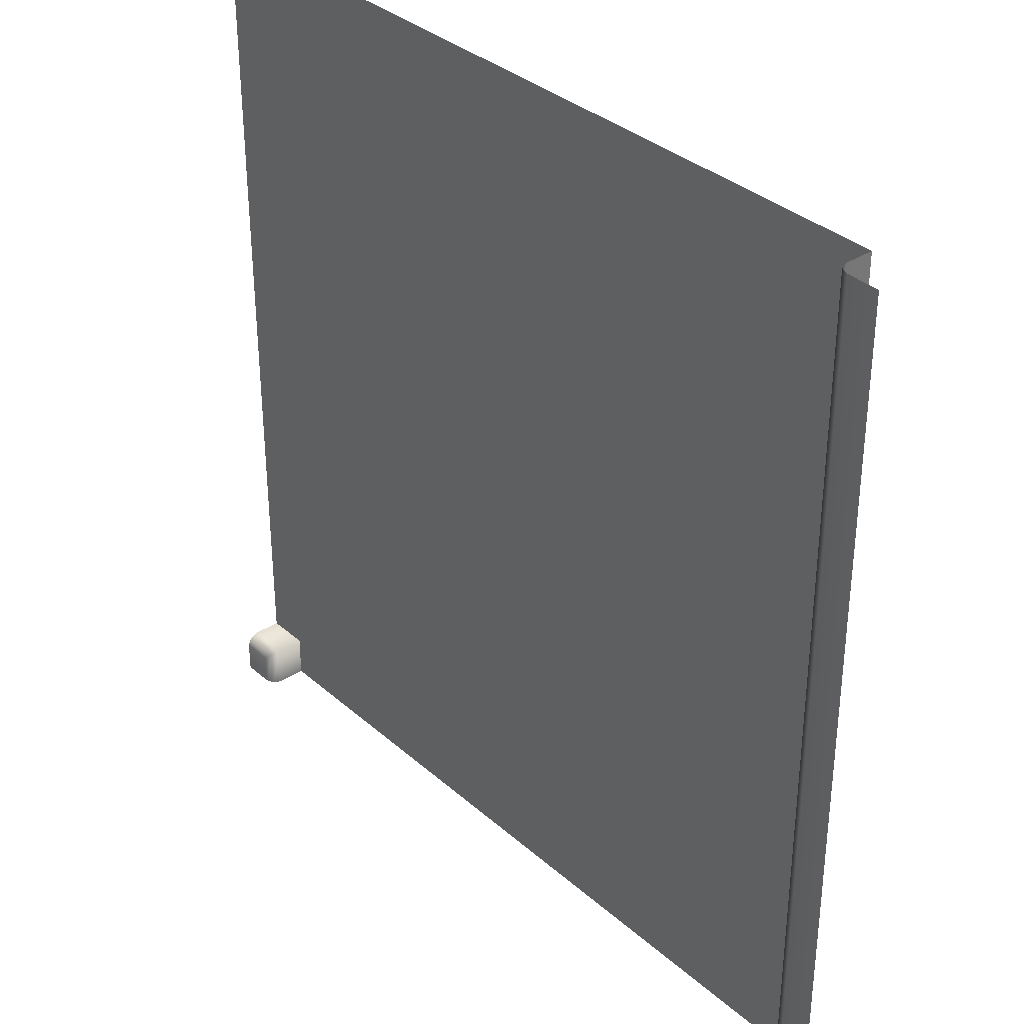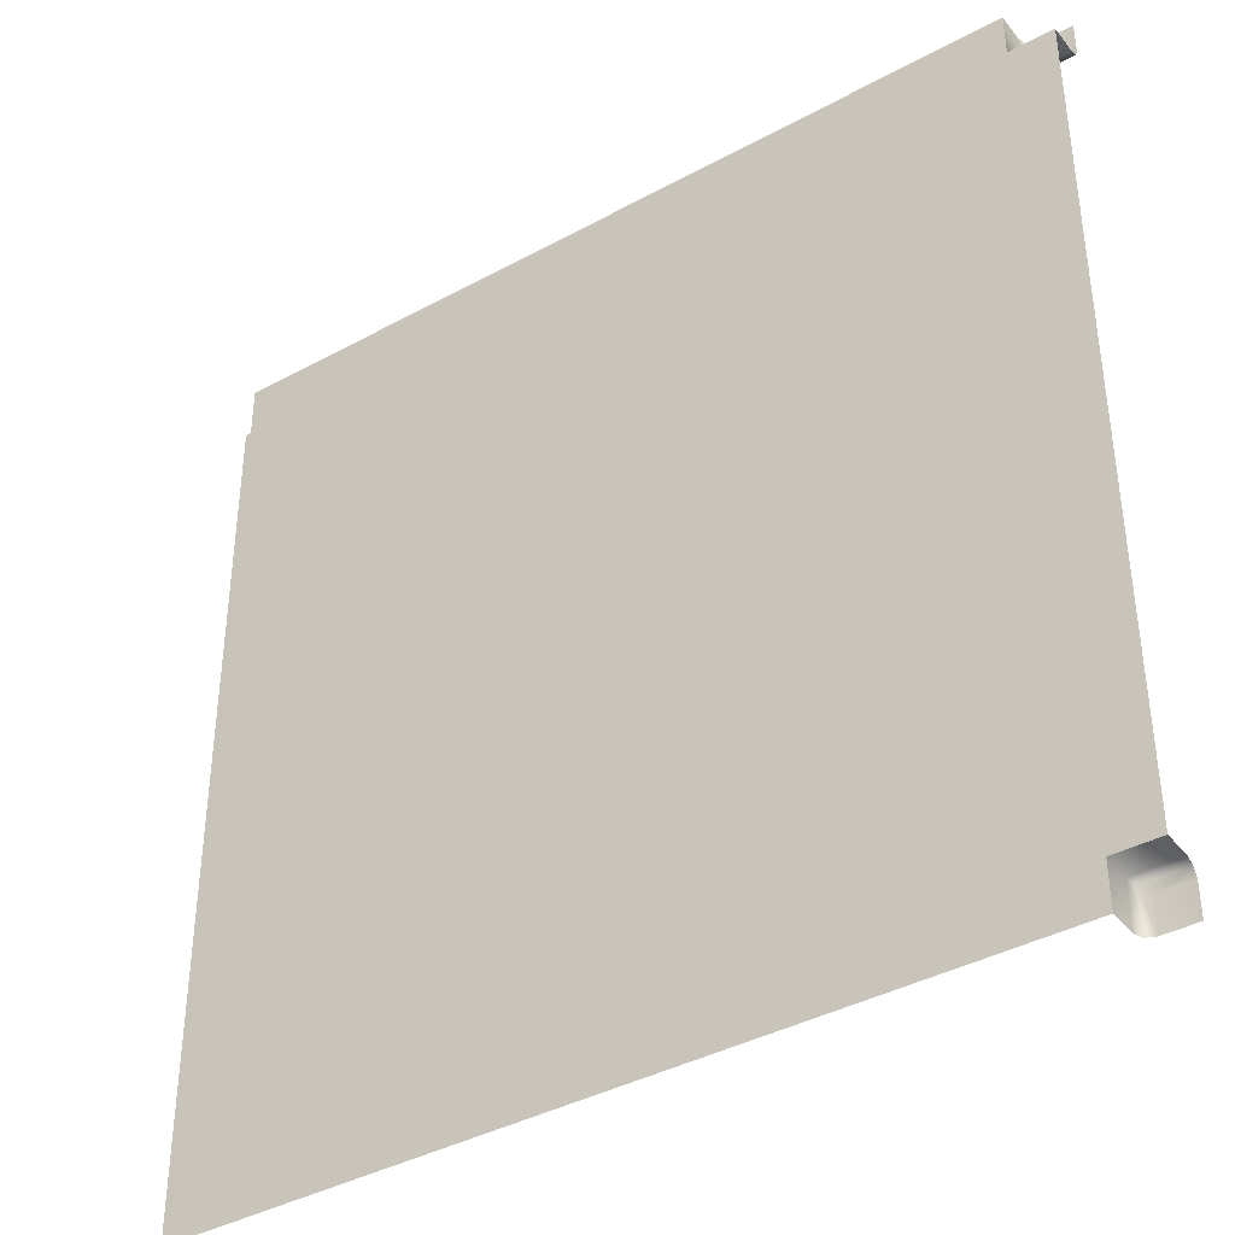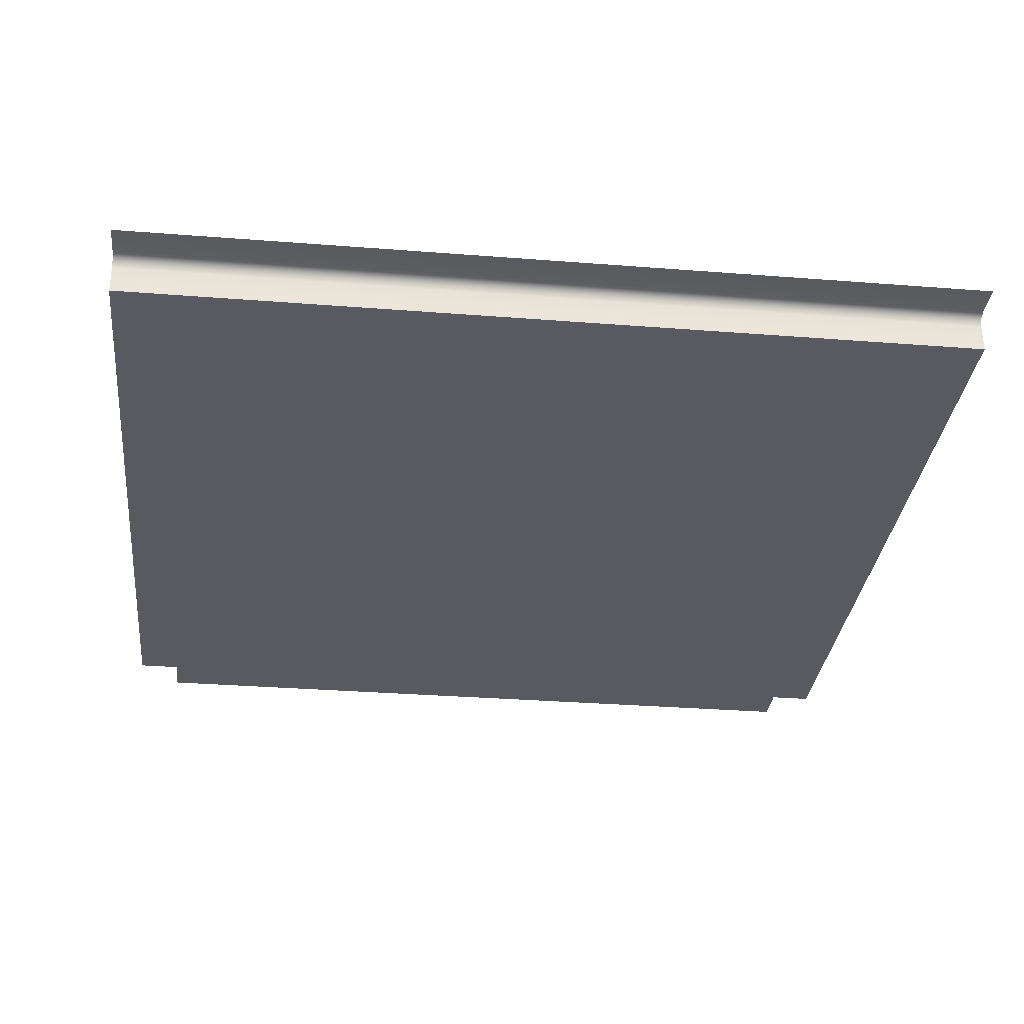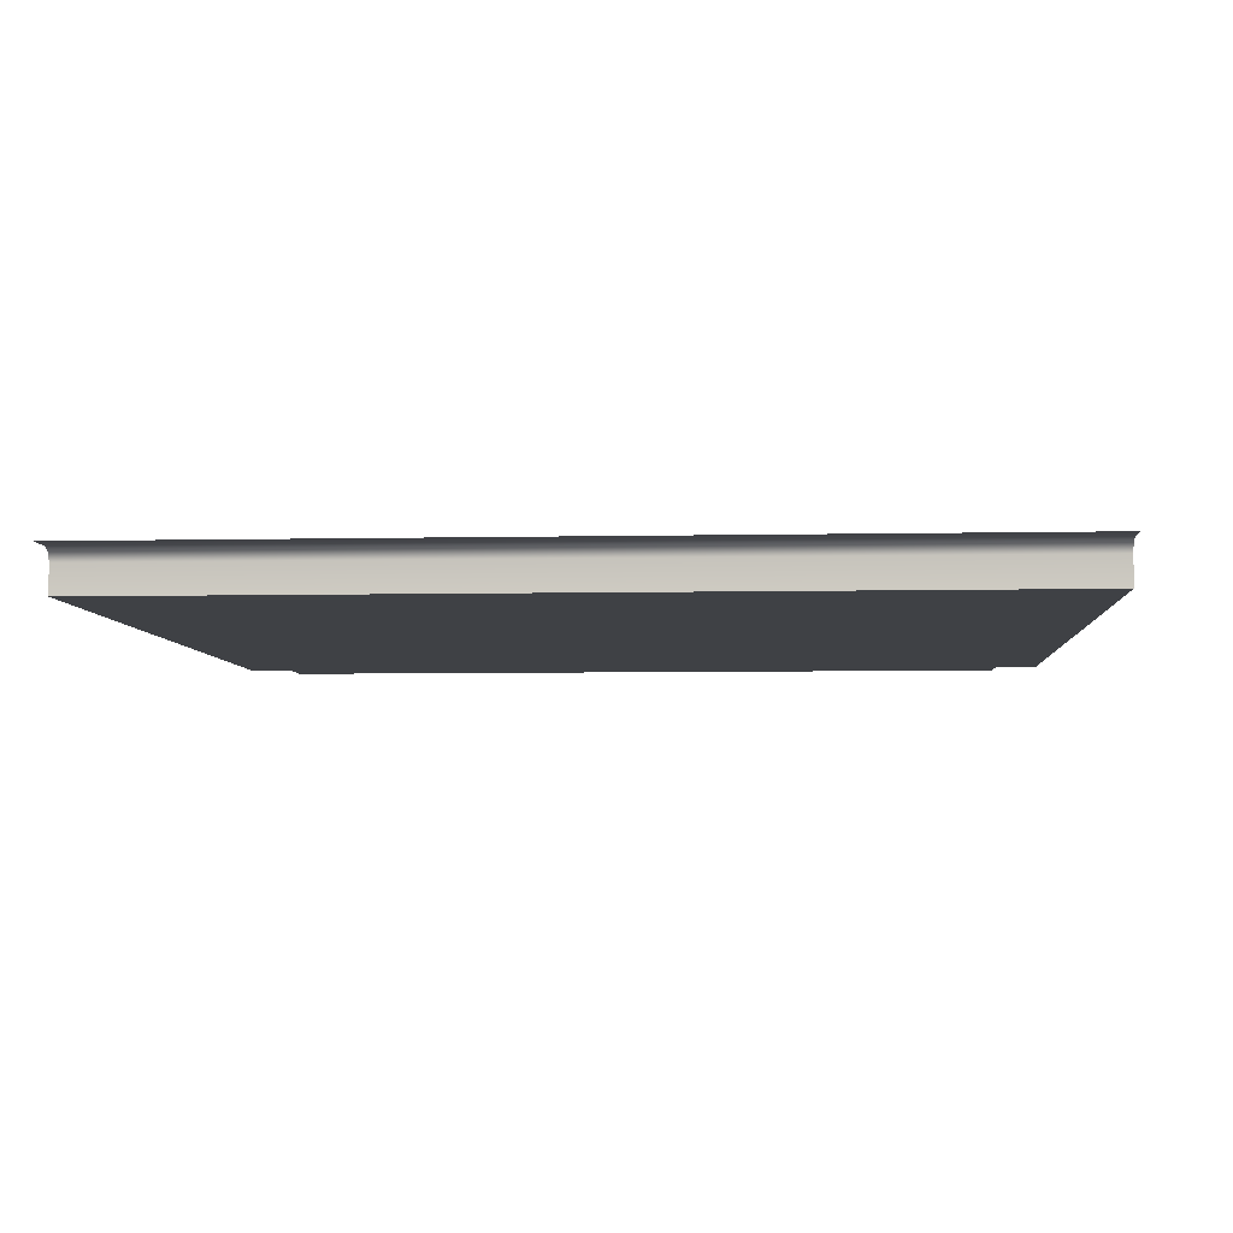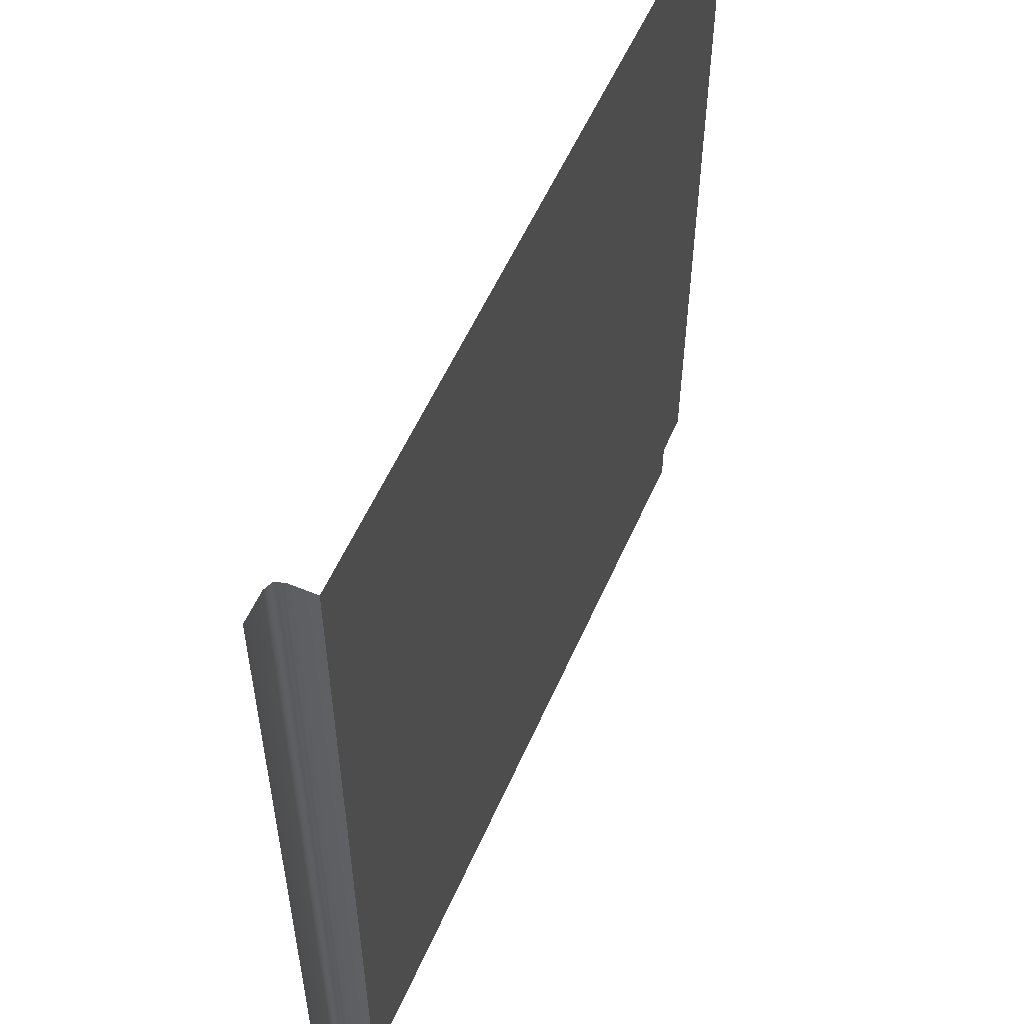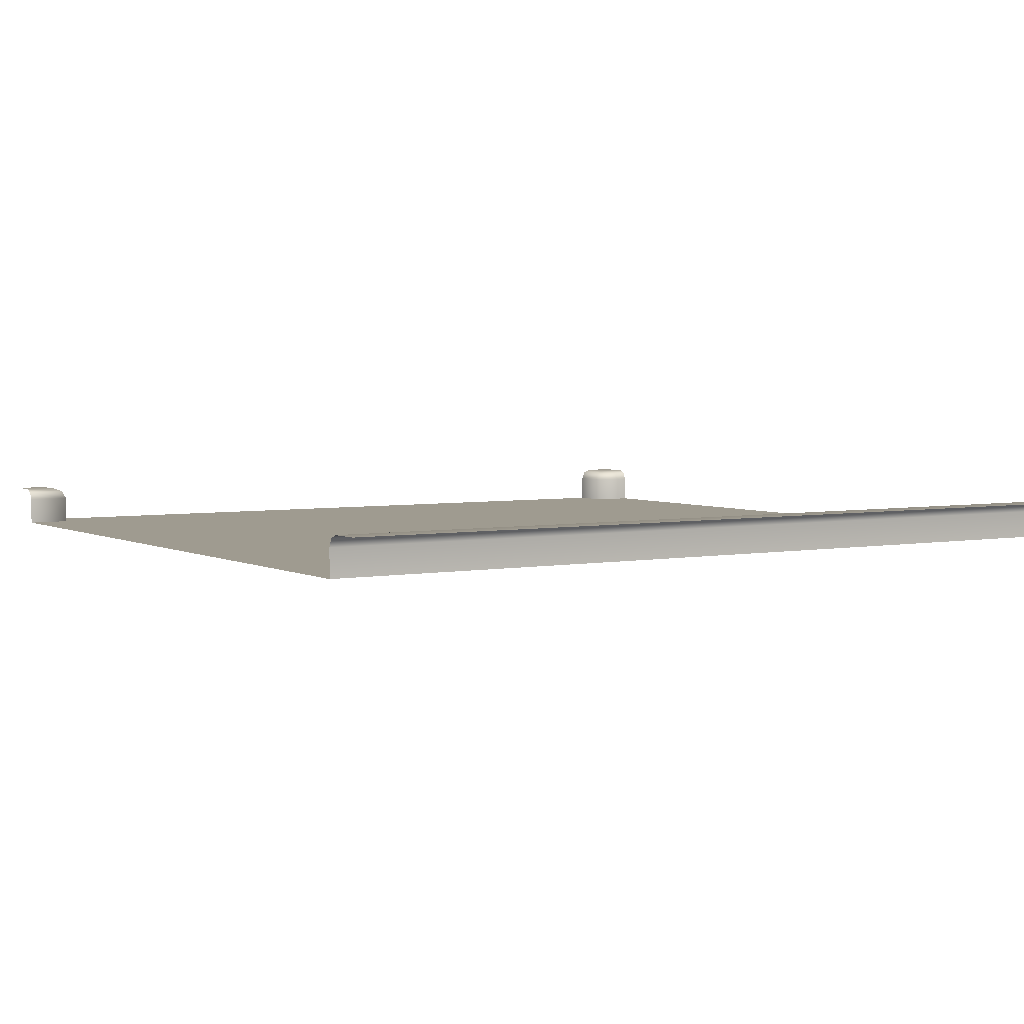
<metadata>
{"format":"obj","ext":"obj","renderer":"f3d","projection":"perspective","resolution":1024,"background":"white","views":[{"elev":34.7,"azim":-130.7,"up":"+Z"},{"elev":-39.3,"azim":34.3,"up":"+Z"},{"elev":-31.9,"azim":-96.3,"up":"+Y"},{"elev":-5.7,"azim":-86.1,"up":"+Y"},{"elev":55.9,"azim":-66.5,"up":"+Z"},{"elev":4.0,"azim":-122.1,"up":"+Y"}]}
</metadata>
<code>
g default
v 10 0 9
v 10 0 -9
v -9 0 10
v -9 0 9
v -9 0 -9
v -9 0 -10
v 9 0 10
v 9 0 9
v 9 0 -9
v 9 0 -10
v -10 0.9118 -10
v -10 0.9118 -9
v -10 0.9118 9
v -10 0.9118 10
v 10 0.9118 10
v 10 0.9118 -10
v -9.08 0.8317 -9
v -9 0.6383 -9
v -9.274 0.9118 -9
v -9.274 0.9118 -10
v -9.08 0.8317 -10
v -9 0.6383 -10
v -9.274 0.9118 10
v -9 0.6383 10
v -9.08 0.8317 10
v -9.08 0.8317 9
v -9.274 0.9118 9
v -9 0.6383 9
v 10 0.8317 9.08
v 10 0.9118 9.274
v 10 0.6383 9
v 9.08 0.8317 9.08
v 9.274 0.9118 9.274
v 9 0.6383 9
v 9.274 0.9118 10
v 9.08 0.8317 10
v 9 0.6383 10
v 9.08 0.8317 -10
v 9.274 0.9118 -10
v 9 0.6383 -10
v 9.08 0.8317 -9.08
v 9.274 0.9118 -9.274
v 9 0.6383 -9
v 10 0.8317 -9.08
v 10 0.6383 -9
v 10 0.9118 -9.274
g pCube9
f 7 8 4 3
f 8 9 5 4
f 9 10 6 5
f 1 2 9 8
f 18 17 26 28
f 17 19 27 26
f 19 17 21 20
f 17 18 22 21
f 23 25 26 27
f 25 24 28 26
f 30 29 32 33
f 29 31 34 32
f 33 32 36 35
f 32 34 37 36
f 39 38 41 42
f 38 40 43 41
f 42 41 44 46
f 41 43 45 44
f 19 20 11 12
f 23 27 13 14
f 27 19 12 13
f 15 30 33 35
f 42 46 16 39
f 5 6 22 18
f 3 4 28 24
f 4 5 18 28
f 1 8 34 31
f 8 7 37 34
f 10 9 43 40
f 9 2 45 43

</code>
